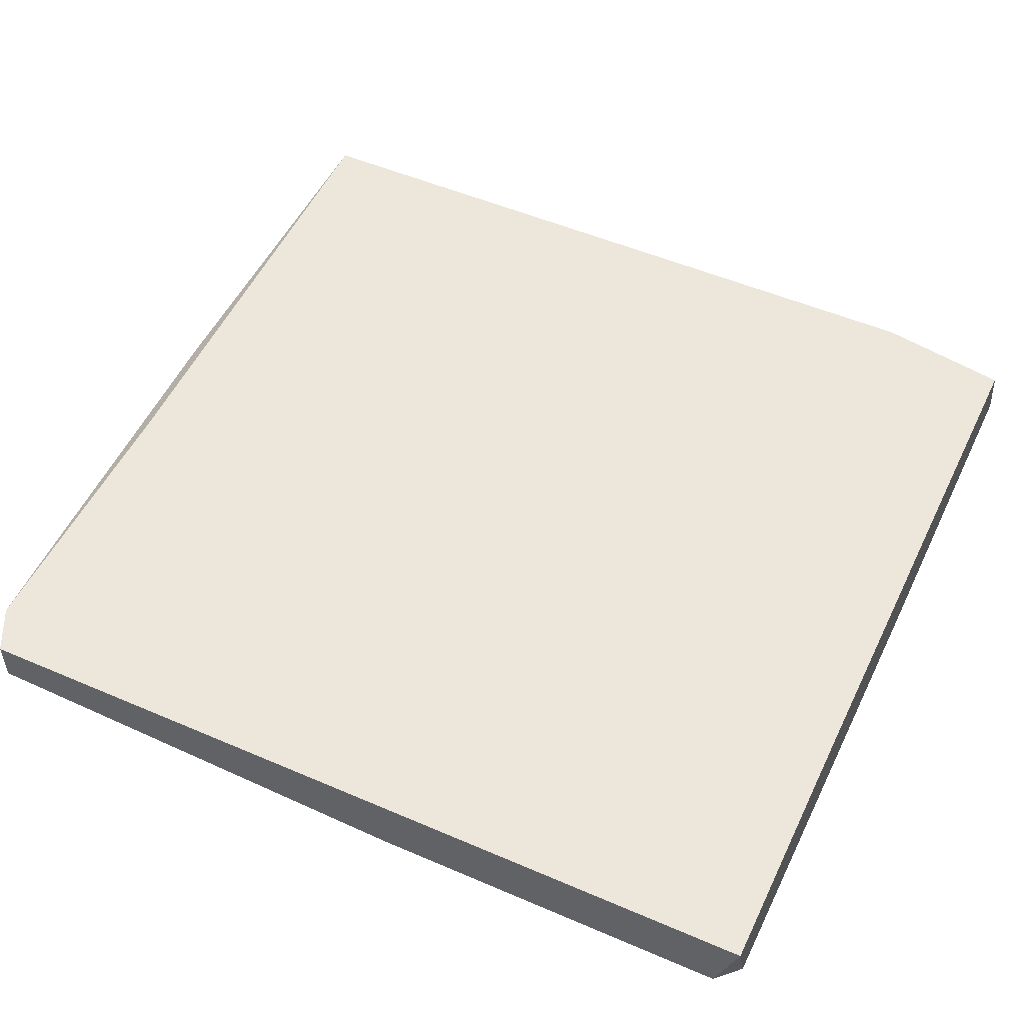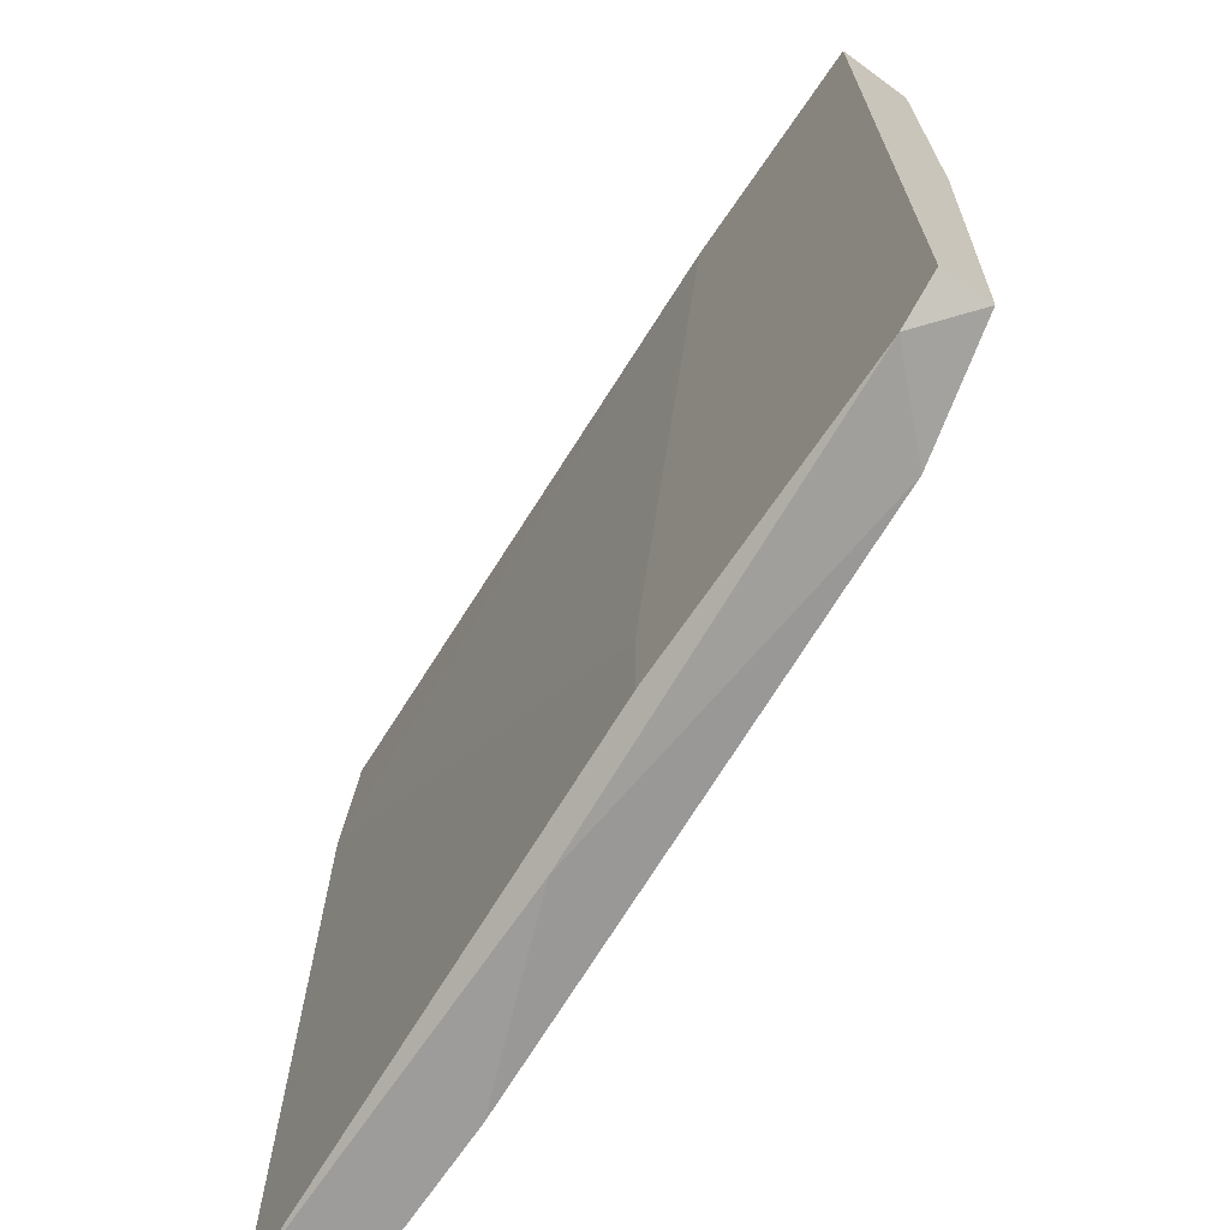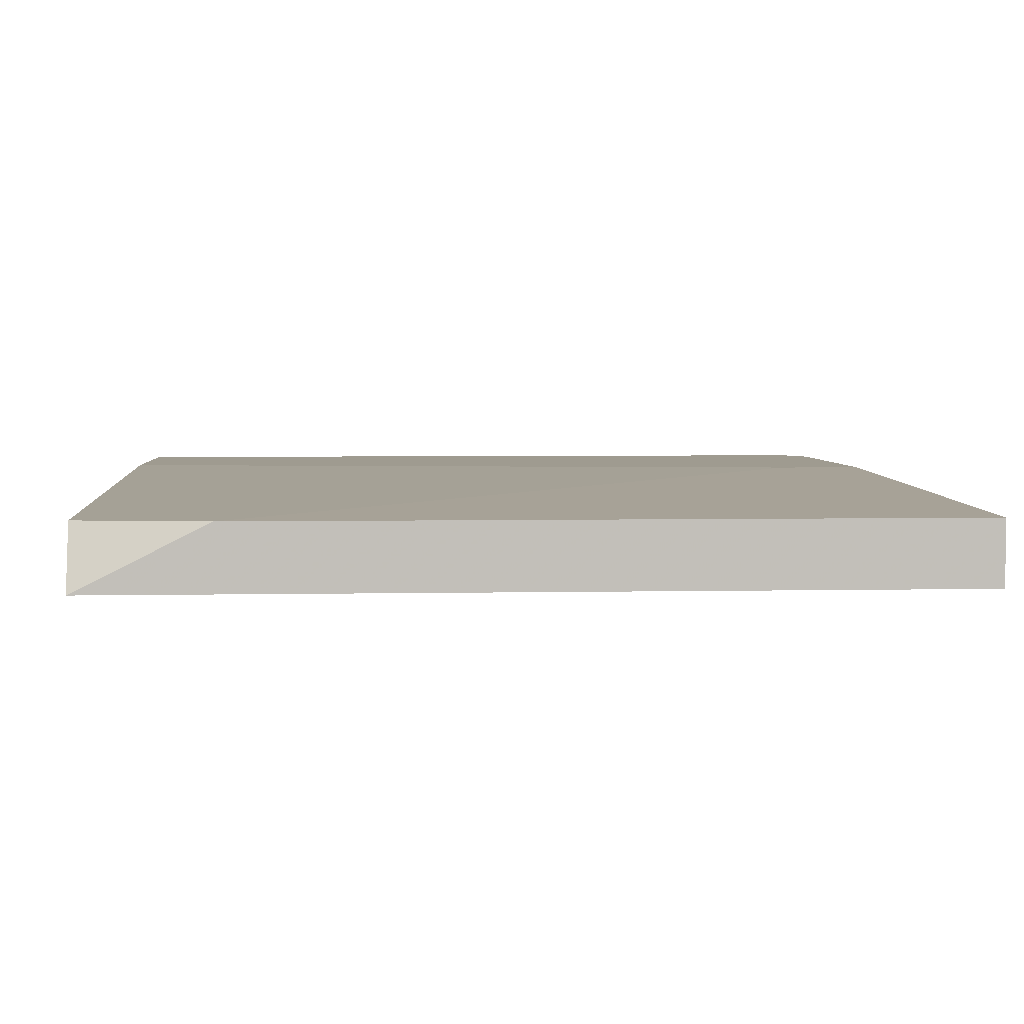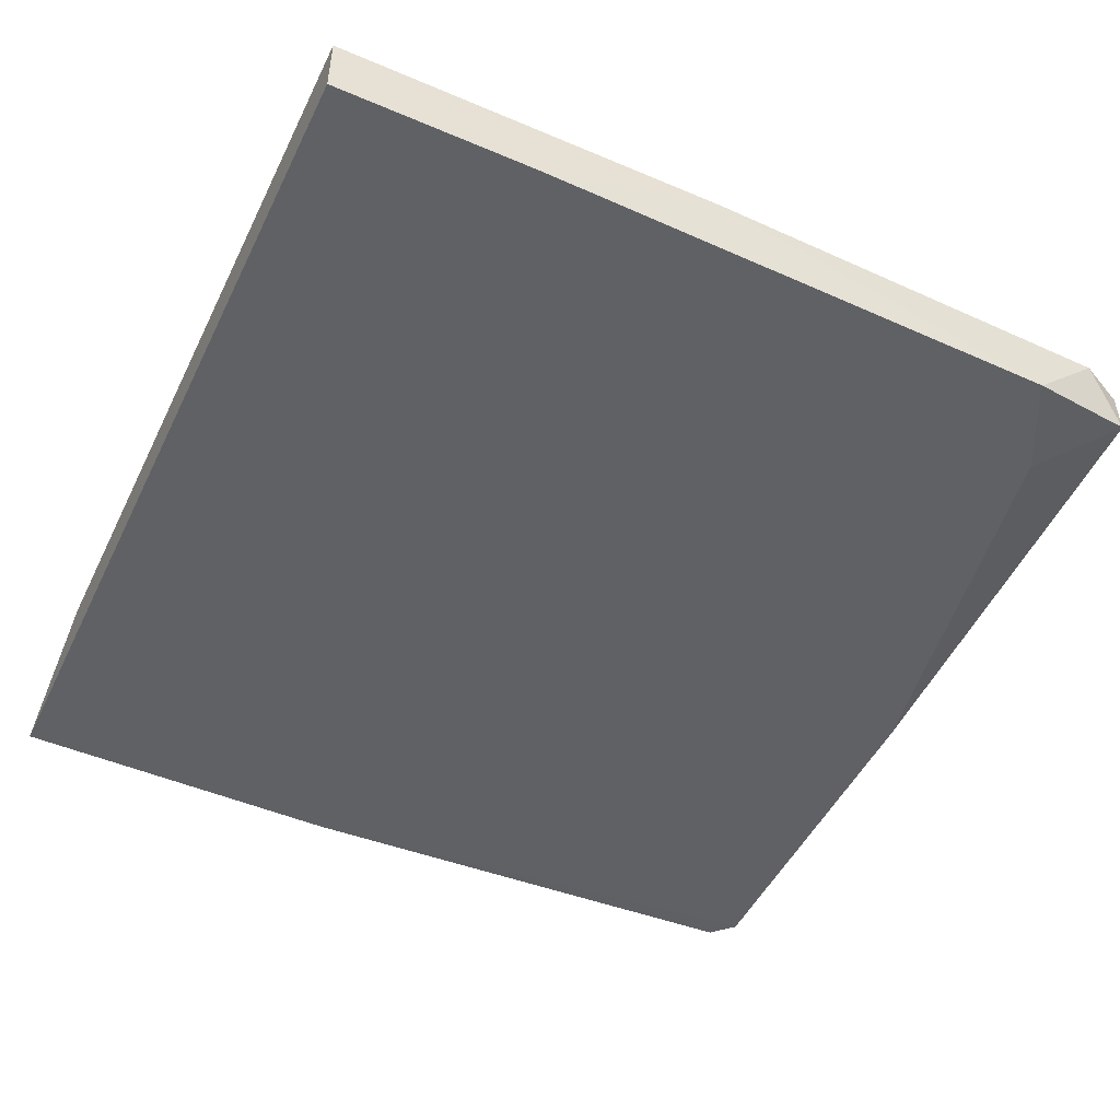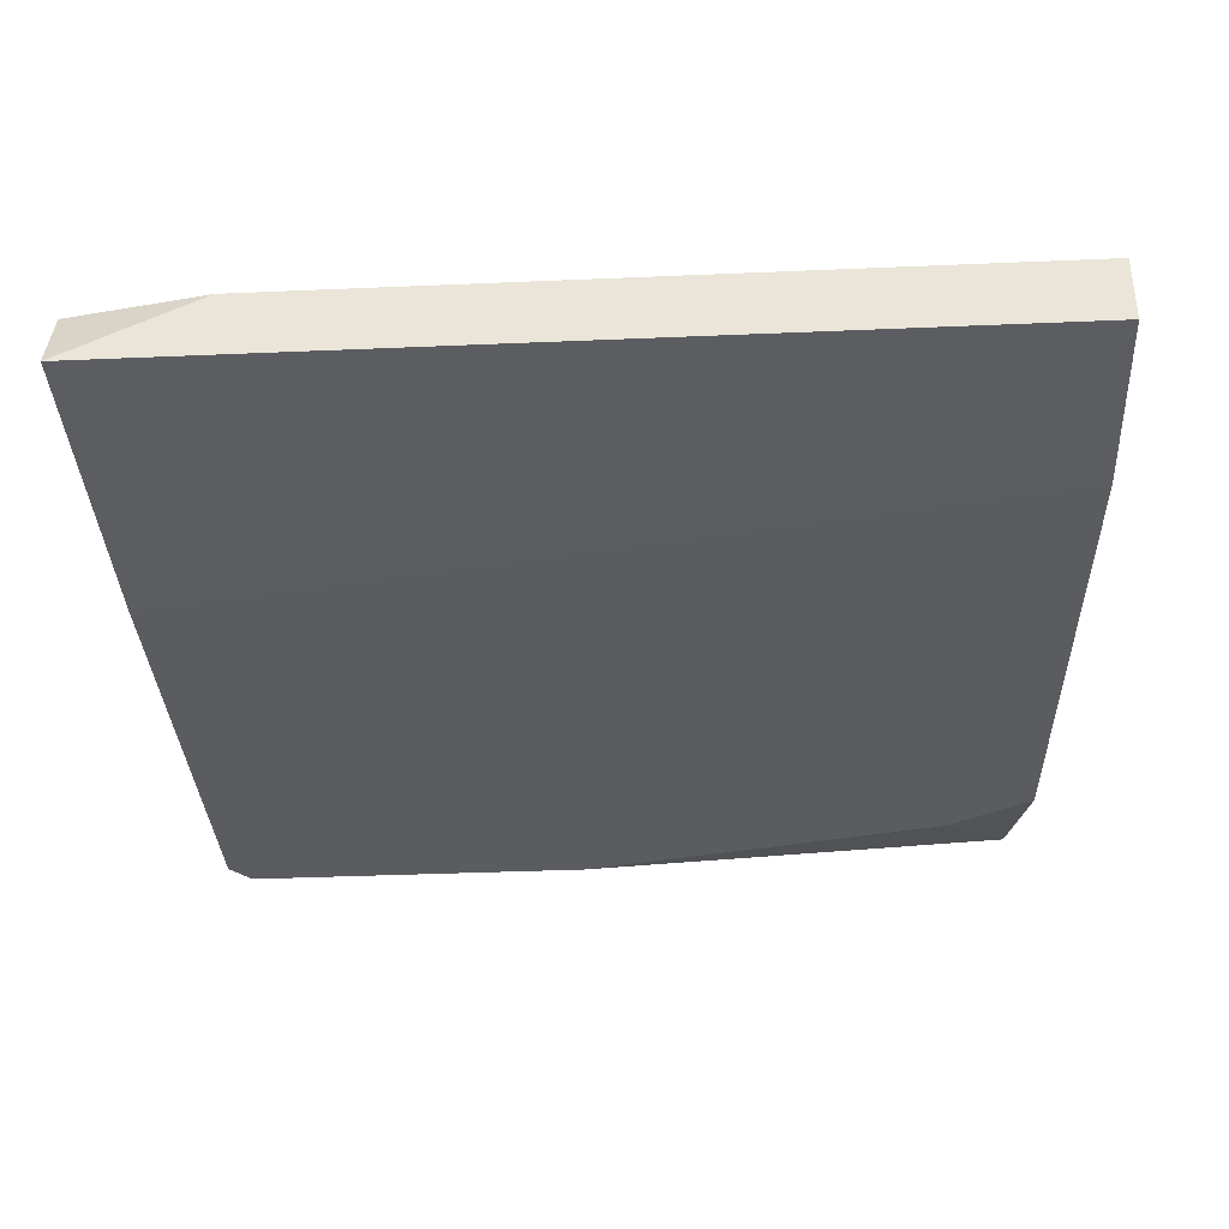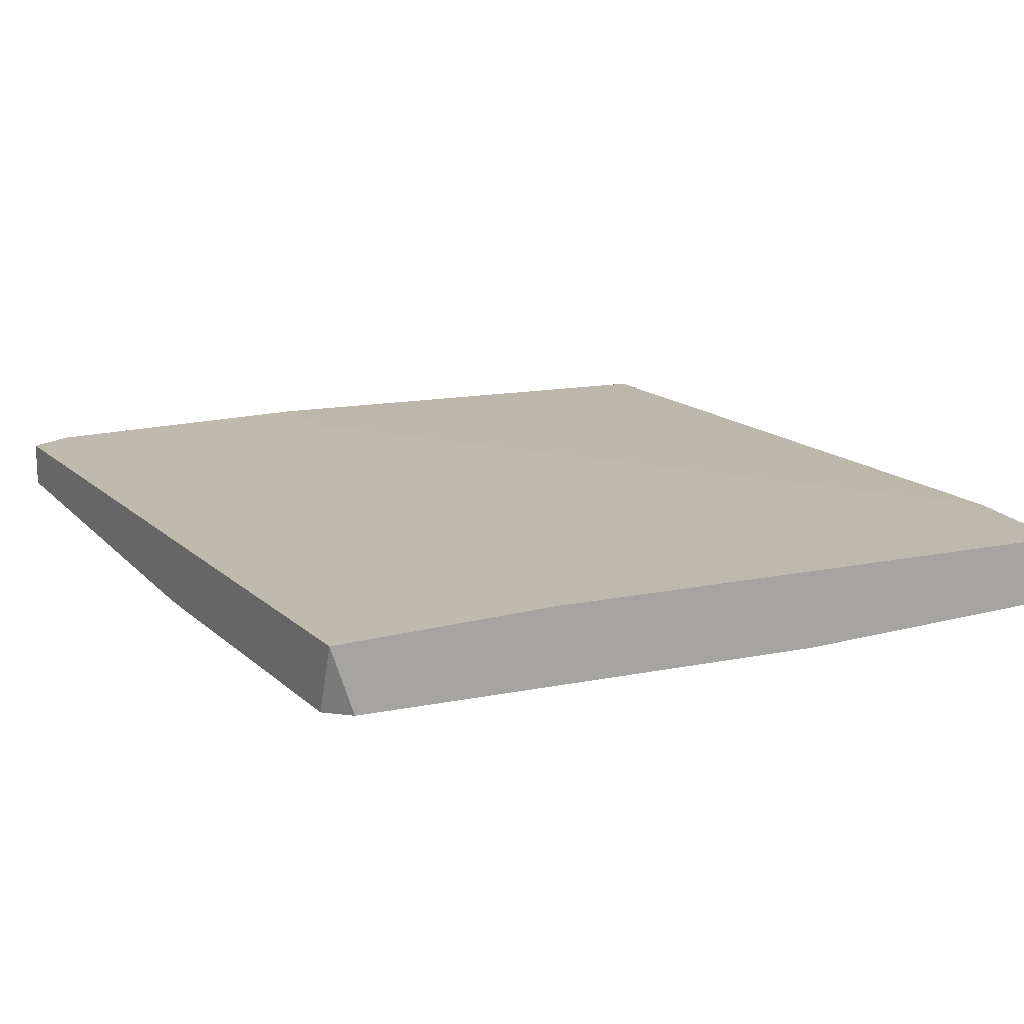
<metadata>
{"format":"obj","ext":"obj","renderer":"f3d","projection":"perspective","resolution":1024,"background":"white","views":[{"elev":51.4,"azim":115.1,"up":"+Z"},{"elev":-70.0,"azim":55.6,"up":"+Y"},{"elev":4.0,"azim":-93.8,"up":"+Z"},{"elev":-48.9,"azim":-25.3,"up":"+Z"},{"elev":-36.6,"azim":-86.8,"up":"+Z"},{"elev":15.5,"azim":150.5,"up":"+Z"}]}
</metadata>
<code>
v 0.01079 -0.04515 -0.03683
v 0.01824 0.003224 -0.03683
v 0.000868 0.003224 -0.03311
v 0.04056 -0.04391 -0.03559
v 0.04552 0.003224 -0.03559
v -0.000373 0.003224 -0.03683
v -0.000373 -0.00422 -0.03311
v -0.000373 -0.04515 -0.03311
v -0.000373 -0.04515 -0.03683
v 0.04676 -0.04267 -0.03435
v 0.04676 -0.04267 -0.03187
v 0.04676 -0.01787 -0.03559
v 0.04676 0.003224 -0.03187
v 0.04676 0.001983 -0.03559
v 0.02072 -0.04515 -0.03311
v 0.02815 -0.04391 -0.03187
v 0.02815 -0.03895 -0.03187
v 0.04304 -0.03895 -0.03559
v 0.03435 0.003224 -0.03187
v 0.04428 -0.04391 -0.03187
f 17 8 16
f 1 9 6
f 9 1 8
f 6 9 8
f 13 6 3
f 20 13 17
f 1 6 2
f 6 13 2
f 14 13 10
f 13 3 19
f 17 13 19
f 13 20 11
f 10 13 11
f 20 10 11
f 6 8 7
f 3 6 7
f 8 17 7
f 19 3 7
f 17 19 7
f 1 18 4
f 18 10 4
f 10 20 4
f 18 1 12
f 1 2 12
f 2 14 12
f 10 18 12
f 14 10 12
f 8 1 15
f 20 8 15
f 1 4 15
f 4 20 15
f 13 14 5
f 2 13 5
f 14 2 5
f 8 20 16
f 20 17 16

</code>
